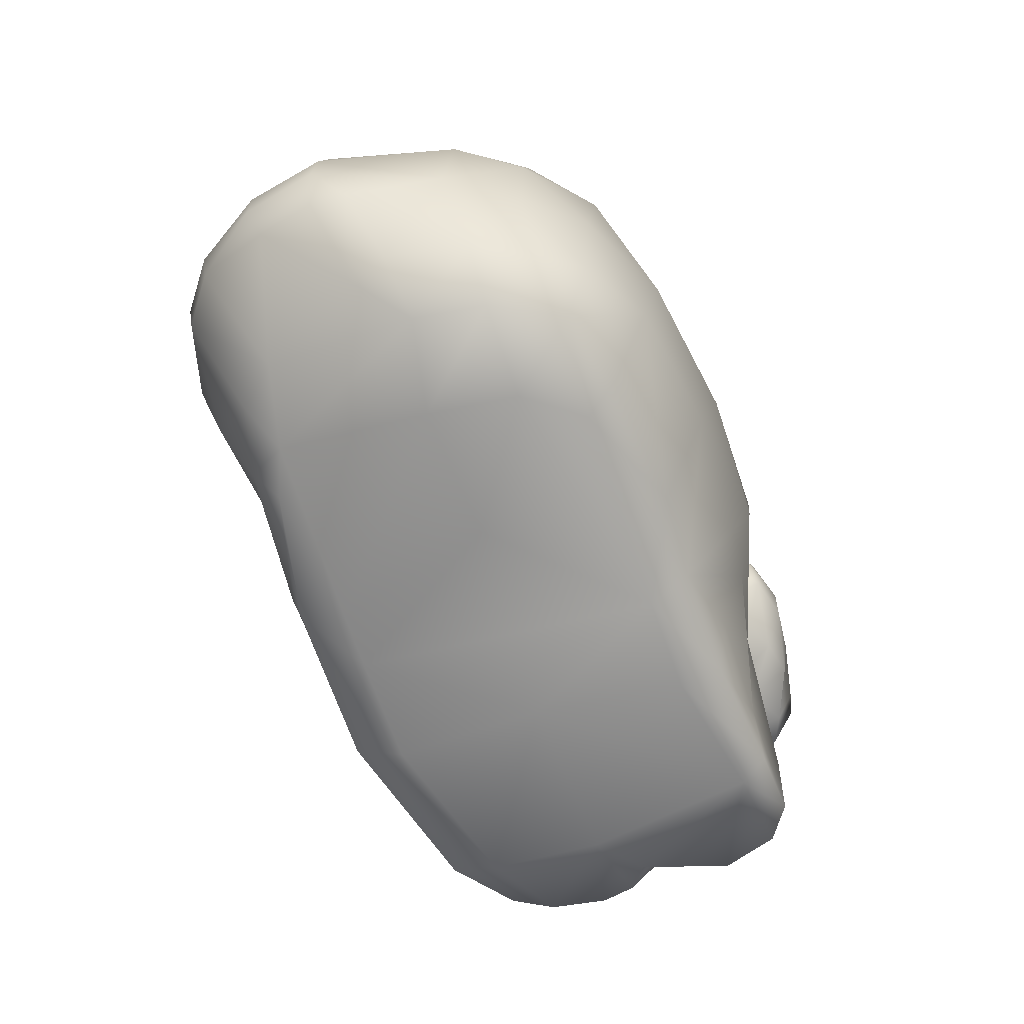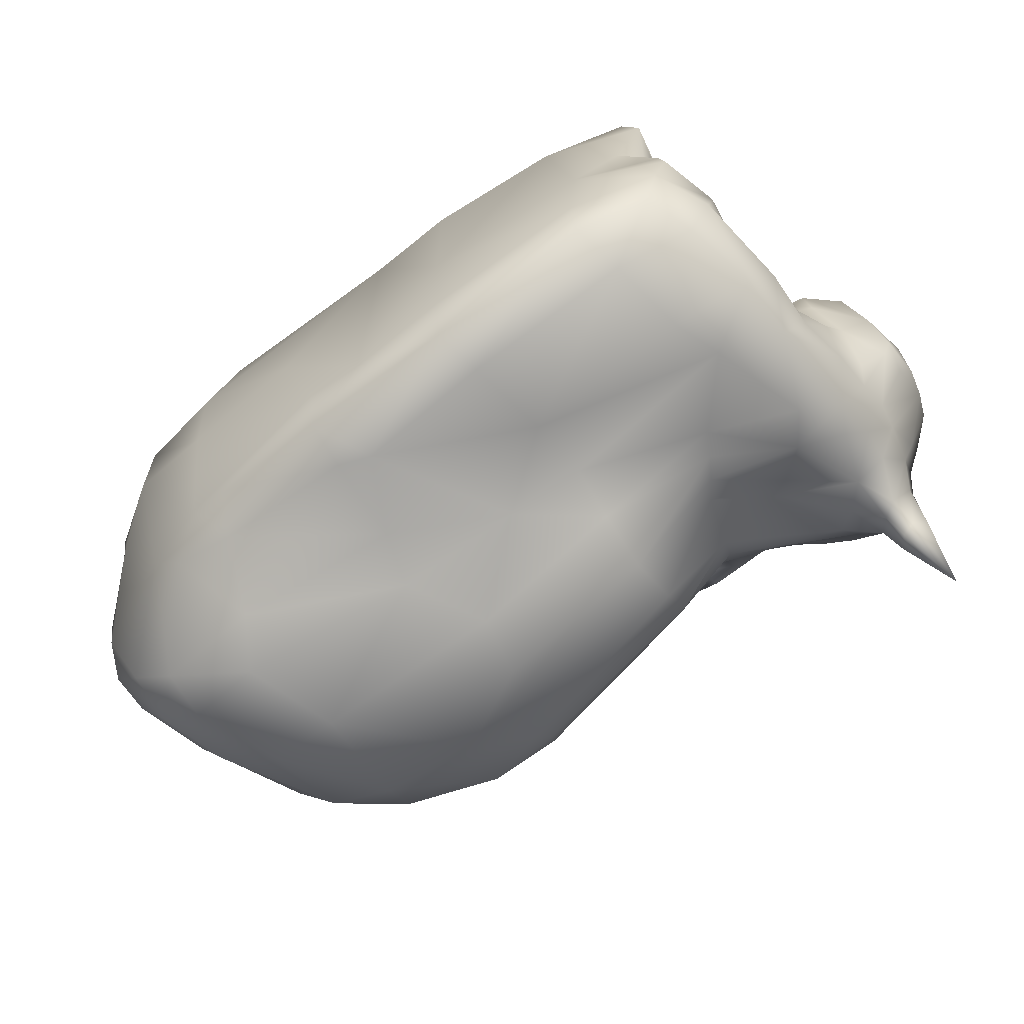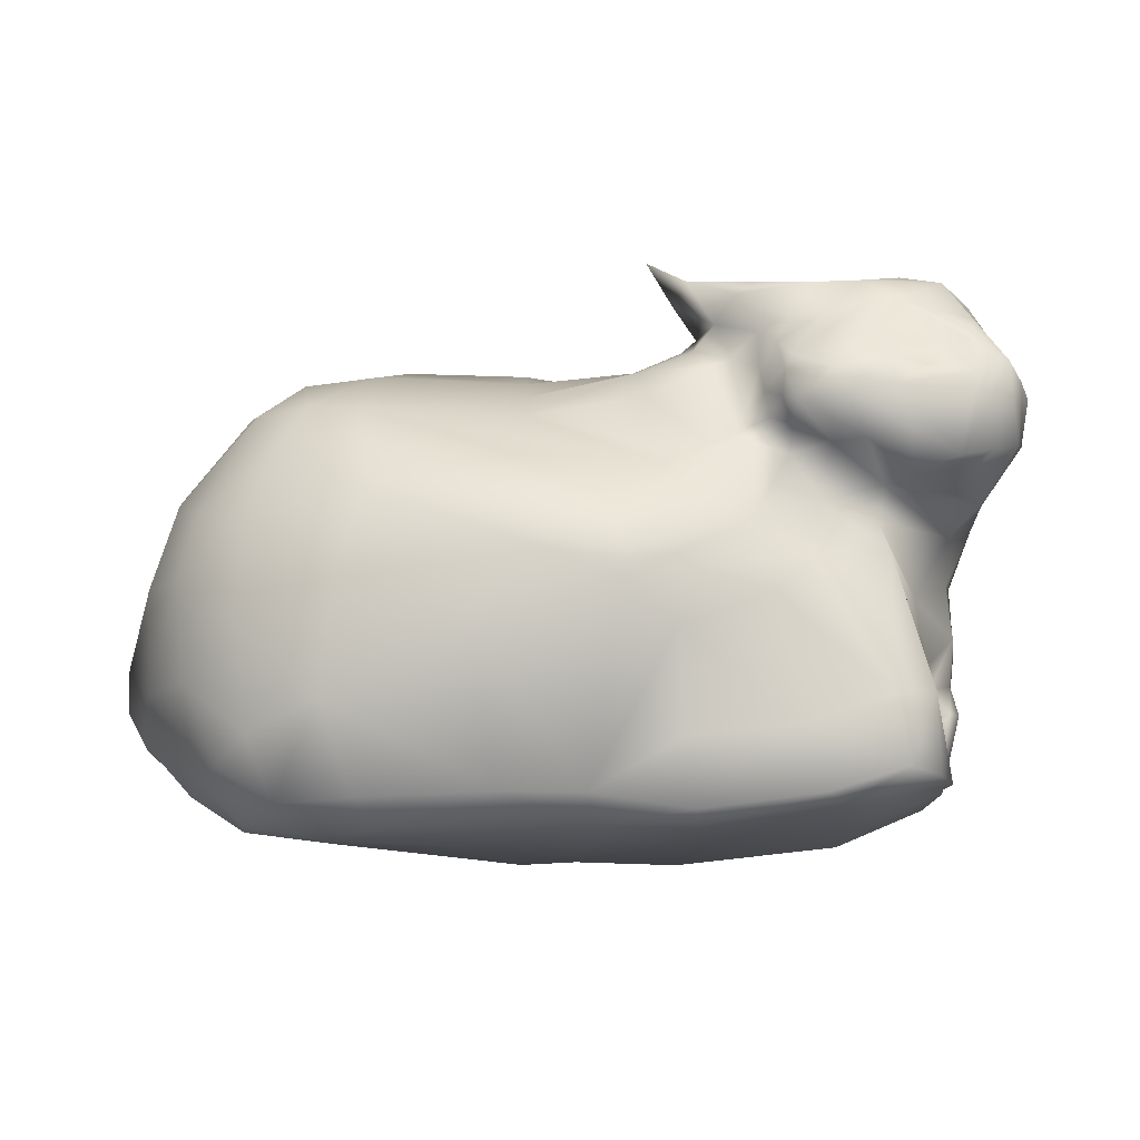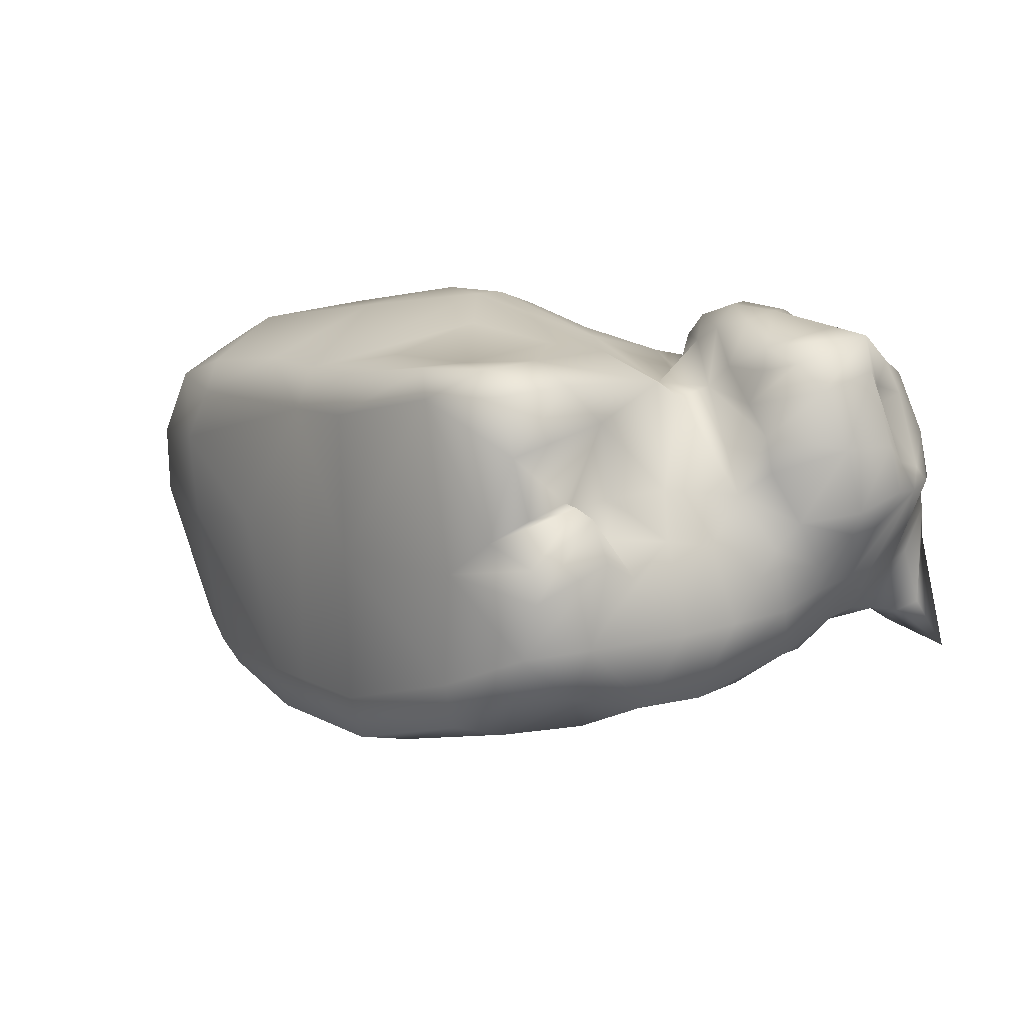
<metadata>
{"format":"obj","ext":"obj","renderer":"f3d","projection":"perspective","resolution":1024,"background":"white","views":[{"elev":-65.3,"azim":-71.8,"up":"+Y"},{"elev":-67.6,"azim":34.1,"up":"+Z"},{"elev":73.7,"azim":-2.5,"up":"+Z"},{"elev":9.8,"azim":52.9,"up":"+Z"}]}
</metadata>
<code>
o dingus
v -1.126 0.969 1.471
v -2.098 0.6632 1.332
v -1.037 0.07826 1.13
v -1.98 3.307 -0.7663
v -2.23 3.011 -1.173
v -2.685 2.888 -0.8768
v -2.115 0.1993 -1.182
v -0.921 -0.02459 -1.149
v -2.118 0.007871 -0.154
v 2.452 2.6 1.16
v 2.597 2.651 0.6693
v 2.561 2.792 0.5467
v -1.085 2.987 -1.354
v -0.5005 2.63 -1.469
v -1.438 2.696 -1.563
v -2.434 0.1012 0.896
v -2.575 0.516 1.069
v -2.804 0.383 0.7767
v -2.521 2.753 0.6878
v -2.181 2.723 0.9107
v -2.238 3.044 0.442
v -2.377 0.4161 -1.351
v -2.626 0.3796 -1.087
v -1.56 3.218 -1.144
v -1.021 3.133 -1.179
v 0.4127 3.182 0.6389
v 0.3011 3.091 0.6451
v 0.3738 3.032 0.8282
v 0.6185 2.364 1.075
v 0.7798 2.794 1.093
v 0.6149 2.912 0.9742
v 2.16 1.243 -0.5023
v 2.05 1.172 0.1086
v 2.047 0.5388 -0.524
v 1.552 3.212 -0.4868
v 1.797 3.405 -0.4868
v 1.698 3.079 -0.581
v 0.9292 2.295 -0.9005
v 0.8157 2.718 -0.6949
v 1.319 2.653 -0.6289
v 0.2044 0.3688 -1.498
v 0.1189 0.04567 -1.444
v -0.7328 0.4619 -1.56
v -0.5336 -0.02057 -1.154
v 0.1737 -0.07772 -1.13
v 0.3382 2.604 -1.28
v 0.2573 2.967 -0.8206
v -1.082 3.277 -0.9505
v 0.1478 0.3496 1.227
v -0.467 0.04871 1.105
v 0.2061 -0.08746 1.127
v 0.008135 2.325 1.076
v -0.7445 2.622 0.8595
v 0.08951 2.145 1.198
v 0.007674 2.914 0.7831
v 0.04274 2.673 0.958
v 0.4572 2.823 1.09
v -3.048 1.584 0.8046
v -2.639 1.233 1.128
v -2.546 1.906 1.177
v -3.018 0.9337 0.7788
v 2.029 1.48 -0.9854
v 2.16 1.677 -0.486
v -0.2164 1.785 1.505
v -0.1683 1.484 1.595
v 0.3113 1.891 1.35
v -0.9543 1.605 1.587
v 1.625 2.499 1.519
v 1.667 2.208 1.464
v 1.993 2.067 1.315
v -2.624 2.877 0.2767
v -0.7448 3.025 0.3637
v -1.745 3.091 0.4368
v -0.7407 2.837 0.6121
v 1.118 -0.08506 1.035
v 0.1999 -0.1591 0.849
v 0.1417 -0.08625 -0.1441
v -0.4174 -0.1083 0.8291
v -1.251 -0.06338 -0.0803
v -1.41 3.396 -0.5604
v -0.7433 3.246 -0.07093
v -0.6455 3.295 -0.4717
v -2.346 2.443 1.031
v 1.953 0.6229 0.299
v 1.898 0.1843 0.01336
v 1.938 0.18 -0.2041
v -1.826 2.664 1.003
v -1.918 0.09335 1.042
v 0.2753 3.046 -0.001618
v 0.002586 3.073 -0.03812
v 0.2493 3.109 0.2723
v 0.3008 0.9769 -1.388
v 0.662 2.26 1.19
v 0.9414 2.22 1.023
v 0.884 2.34 1.018
v 0.8172 2.428 1.15
v 0.9431 2.321 1.318
v 0.8778 2.481 1.392
v -0.7551 1.899 -1.64
v -0.8318 2.339 -1.619
v 0.3195 2.225 -1.437
v 0.6379 1.695 1.319
v -3.482 1.011 -0.9806
v -3.176 0.9457 -1.396
v -3.373 0.7677 -0.9031
v 2.122 2.574 1.437
v 1.817 2.654 1.413
v 1.725 0.8732 0.8709
v 1.53 1.52 1.078
v 1.732 0.5875 1.134
v 1.859 3.594 -0.1517
v 1.529 3.62 0.1388
v 1.884 3.67 0.1678
v 2.531 2.603 0.1198
v 2.57 2.408 0.2368
v 2.505 2.411 0.08335
v -3.012 0.337 -0.3755
v -3.461 0.7781 -0.5255
v 1.77 1.389 0.3906
v 1.785 0.9104 0.3797
v 1.108 3.402 0.2109
v -0.01781 2.98 0.6029
v -3.295 1.671 0.3899
v -3.478 1.76 -0.4675
v -3.585 1.328 -0.4743
v 1.292 3.531 0.7238
v 1.647 3.666 0.3383
v 1.307 3.592 0.3035
v 1.981 1.936 0.9407
v 2.188 1.905 0.7437
v 2.416 2.202 1.05
v 1.315 -0.04451 -0.07888
v -3.097 2.24 0.3918
v -2.911 2.048 0.8014
v 1.865 2.871 -0.6676
v 1.665 2.27 -0.9738
v 1.444 2.521 -0.7738
v -1.782 2.002 1.372
v 1.705 3.178 1.248
v 1.961 2.836 1.225
v 2.116 2.886 1.244
v -2.062 1.87 -1.826
v 1.028 2.122 -1.003
v 1.117 1.96 -1.023
v -2.97 2.581 -0.9124
v -2.635 2.629 -1.313
v -3.314 1.822 -0.9949
v -2.159 2.68 -1.515
v 2.25 3.327 0.6844
v 2.326 3.326 0.3792
v 2.174 3.432 0.2495
v 2.019 3.346 1.069
v 1.947 3.463 0.7295
v 1.772 3.47 0.8986
v -1.777 2.311 1.253
v 0.4345 2.257 1.17
v 1.487 1.753 0.9583
v 1.587 1.307 -1.129
v -0.2138 1.409 -1.399
v 0.34 1.431 -1.311
v -1.969 1.442 1.435
v -2.861 1 -1.628
v -2.3 1.23 -1.805
v -2.104 0.8973 -1.695
v -3.588 1.042 -0.4952
v -3.446 0.789 -0.2858
v 0.09126 3.642 0.9086
v 0.2652 3.401 0.7116
v 0.3479 3.487 0.9414
v 0.6527 3.321 0.4054
v 1.154 3.322 1.236
v 0.7824 3.382 1.137
v 0.6594 3.3 1.145
v -3.172 2.498 -0.2539
v -3.116 2.565 -0.5407
v -2.6 1.939 -1.701
v 0.9019 2.652 1.438
v 0.9676 2.433 1.456
v 0.5165 3.159 0.9683
v 2.12 3.501 -0.5769
v 2.108 3.532 0.1003
v 2.123 3.354 -0.1869
v 2.04 3.389 -0.6385
v 1.939 3.396 -0.7267
v 2.084 3.826 -0.9532
v 2 3.17 -0.6029
v 1.888 3.252 -0.6297
v 0.7725 3.032 1.131
v 0.981 3.097 1.201
v 1.048 3.49 0.6126
v 0.643 3.506 0.5731
v 1.196 3.101 1.222
v 1.879 3.621 -0.5123
v 1.869 3.535 -0.6337
v 2.006 3.655 -0.1181
v 2.273 2.796 -0.288
v 2.103 2.865 -0.5378
v 2.219 3.1 -0.2324
v 2.233 2.896 1.027
v 2.286 2.847 0.8996
v 2.159 3.2 0.9492
v 2.184 3.029 1.187
v 2.343 2.657 1.387
v 2.557 2.943 0.3394
v 2.596 2.748 0.3448
v 2.122 2.609 -0.5774
v 2.295 2.62 -0.2588
v 2.084 2.242 -0.7727
v 1.466 3.339 1.191
v 1.476 3.134 1.279
v 2.309 3.118 -0.01793
v 2.495 3.124 0.3783
v 1.883 3.561 0.4005
v 1.652 3.663 0.2016
v 1.12 3.487 0.328
v 2.241 2.062 -0.439
v 2.263 2.388 -0.3236
v 2.32 2.3 -0.1552
v 0.364 3.569 0.6745
v 2.007 2.038 1.16
v 2.235 2.129 1.219
v 1.274 2.442 1.548
v 1.208 2.6 1.557
v 2.522 2.323 0.6593
v 2.217 1.932 0.507
v 2.326 2.098 0.1662
v 0.8863 2.919 1.24
v 1.608 3.405 -0.2598
v 1.77 0.5449 0.3868
v 1.738 0.5993 0.3339
v 1.854 0.8184 0.1369
v 1.754 0.2672 0.2974
v 1.646 0.03142 0.161
v 1.892 0.5426 0.3708
v 2.059 0.6629 0.02595
v 2.038 0.897 -0.1001
v 1.852 0.0686 0.7279
v 1.723 0.05992 1.096
v 1.851 0.1394 -0.5707
v 0.1377 1.014 1.411
v 0.881 0.3981 1.223
v 0.7621 1.212 1.301
v -0.967 0.9867 -1.577
v -1.919 0.4184 -1.477
v 0.7578 2.905 -0.505
v 0.2862 2.982 -0.3951
v -2.682 0.05286 0.4313
v 2.254 1.945 -0.006723
v 1.272 -0.04991 -0.8176
v 1.345 0.3868 -1.207
v 1.459 0.9421 -1.217
v -0.8612 2.196 1.311
v -1.805 -0.05899 0.8297
v -1.805 0.1651 -1.304
v 1.519 0.1004 1.248
v 1.454 0.5513 1.272
v 1.016 -0.03053 1.221
v 1.736 0.185 -0.8389
v 1.877 0.5289 -0.8797
v 1.256 0.03527 -1.121
v -0.9576 0.08534 -1.454
v 0.3572 2.846 -1.04
v -3.188 1.309 -1.448
v -2.862 1.342 -1.687
v -3.03 1.839 -1.428
v 1.819 2.019 -1.009
v 1.121 1.895 1.019
v 1.536 1.98 1.022
v 1.18 2.194 1.303
v 1.015 1.472 1.251
v -0.189 1.285 1.588
v 0.3275 1.797 -1.395
v -1.066 1.359 -1.632
v -2.081 -0.06984 0.4497
v -2.988 0.3775 0.4186
v -3.31 0.968 0.3239
v -2.544 3.077 -0.4446
v -2.069 3.309 -0.4017
v -0.0976 3.15 -0.4947
v 2.037 1.809 0.3487
v 2.048 1.557 0.03409
v -3.485 1.299 -0.9832
v -3.096 0.3649 -0.1216
v -2.73 0.09558 -0.04618
v -0.9556 0.3922 -1.549
v 1.989 2.444 -0.7972
v 1.204 1.778 -1.066
v -0.9087 1.916 1.516
v 1.701 2.012 1.169
v 1.397 2.176 1.402
v -1.568 3.372 -0.2384
v -2.919 2.837 -0.4042
v 0.7922 2.604 1.17
v 2.017 1.025 -0.9713
v 2.473 3.05 0.4811
v 1.514 2.709 1.51
v 1.437 2.877 1.373
v 0.9532 2.744 1.448
v 2.363 2.652 1.071
v 2.39 2.402 1.181
v 2.298 2.141 1.014
f 1 2 3
f 4 5 6
f 7 8 9
f 10 11 12
f 13 14 15
f 16 17 18
f 19 20 21
f 22 7 23
f 13 24 25
f 26 27 28
f 29 30 31
f 32 33 34
f 35 36 37
f 38 39 40
f 41 42 43
f 44 42 45
f 13 25 46
f 47 25 48
f 49 50 51
f 52 53 54
f 55 56 57
f 58 59 60
f 61 59 58
f 32 62 63
f 64 65 66
f 67 65 64
f 68 69 70
f 21 71 19
f 72 73 74
f 75 76 77
f 76 78 77
f 8 44 79
f 80 81 82
f 20 19 83
f 84 85 86
f 87 54 53
f 88 3 2
f 89 90 91
f 41 43 92
f 93 94 95
f 96 97 98
f 64 66 54
f 99 100 101
f 66 102 93
f 103 104 105
f 68 106 107
f 108 109 110
f 111 112 113
f 114 115 116
f 81 90 82
f 117 118 105
f 119 120 33
f 79 9 8
f 91 121 89
f 108 120 119
f 122 91 90
f 78 79 44
f 108 119 109
f 123 124 125
f 126 127 128
f 129 130 131
f 27 91 122
f 77 132 75
f 19 133 134
f 46 101 14
f 135 136 137
f 138 83 60
f 139 140 141
f 15 100 142
f 101 143 144
f 145 146 147
f 148 5 24
f 137 38 40
f 14 13 46
f 149 150 151
f 152 153 154
f 155 83 138
f 93 156 54
f 109 119 157
f 158 159 160
f 161 1 67
f 162 163 164
f 165 118 166
f 167 168 169
f 170 27 26
f 171 172 173
f 93 54 66
f 60 134 58
f 124 174 175
f 136 144 143
f 176 146 148
f 177 98 178
f 28 179 26
f 180 181 182
f 183 184 185
f 186 187 184
f 27 170 91
f 188 189 173
f 189 171 173
f 190 172 171
f 190 191 172
f 189 192 171
f 31 179 28
f 111 193 194
f 36 111 194
f 183 186 184
f 180 183 185
f 182 186 183
f 187 194 184
f 187 186 135
f 37 187 135
f 111 113 195
f 195 113 181
f 181 180 195
f 170 26 191
f 179 168 26
f 196 197 198
f 199 200 201
f 202 199 201
f 141 106 203
f 204 205 114
f 206 207 208
f 139 209 210
f 169 173 172
f 169 179 173
f 169 168 179
f 211 151 212
f 152 139 202
f 149 151 213
f 181 198 182
f 181 151 198
f 201 149 152
f 209 171 192
f 212 150 149
f 202 203 199
f 131 10 203
f 126 128 190
f 12 205 204
f 214 112 128
f 215 112 121
f 113 151 181
f 113 112 214
f 216 217 218
f 111 195 193
f 185 194 193
f 219 168 167
f 219 191 168
f 191 26 168
f 70 220 221
f 178 222 223
f 114 207 204
f 224 11 10
f 11 115 205
f 224 225 226
f 106 70 203
f 190 171 126
f 214 127 113
f 154 209 152
f 68 70 106
f 69 68 222
f 218 217 116
f 188 30 227
f 191 169 172
f 191 219 169
f 219 167 169
f 193 195 185
f 184 194 185
f 180 185 195
f 228 121 111
f 190 170 191
f 229 230 108
f 230 120 108
f 231 120 230
f 232 233 234
f 84 235 236
f 75 237 238
f 235 239 34
f 23 105 104
f 128 112 215
f 240 241 242
f 243 244 164
f 245 47 246
f 18 247 16
f 248 216 218
f 77 249 132
f 250 92 251
f 48 80 82
f 87 252 54
f 16 2 17
f 253 88 16
f 20 73 21
f 7 244 254
f 255 110 256
f 48 25 24
f 255 241 257
f 255 75 238
f 258 250 259
f 258 249 260
f 40 35 37
f 44 261 42
f 261 43 42
f 3 78 50
f 262 25 47
f 46 25 262
f 78 51 50
f 56 156 57
f 52 56 53
f 55 53 56
f 162 263 264
f 60 59 161
f 264 265 176
f 176 163 264
f 158 266 62
f 162 264 163
f 62 208 216
f 267 268 269
f 63 62 216
f 157 267 109
f 94 269 97
f 94 102 267
f 270 267 102
f 67 271 65
f 159 272 160
f 99 159 273
f 16 274 253
f 188 31 30
f 275 61 276
f 110 237 108
f 4 277 278
f 4 278 80
f 86 85 132
f 122 74 55
f 90 246 279
f 280 281 248
f 82 90 279
f 33 281 119
f 124 282 125
f 282 165 125
f 83 87 20
f 126 171 209
f 283 117 284
f 24 80 48
f 22 164 244
f 4 24 5
f 23 162 22
f 254 8 7
f 285 254 244
f 39 47 245
f 46 39 38
f 239 259 34
f 251 259 250
f 132 239 86
f 55 27 122
f 256 242 241
f 109 256 110
f 257 76 75
f 241 51 257
f 87 74 73
f 260 45 42
f 41 260 42
f 28 57 31
f 253 3 88
f 29 57 156
f 50 1 3
f 78 253 274
f 240 50 49
f 208 136 286
f 43 285 243
f 17 61 18
f 176 265 146
f 287 136 266
f 273 142 99
f 288 67 64
f 101 272 99
f 164 273 243
f 242 271 240
f 66 65 102
f 160 287 158
f 161 2 1
f 268 129 289
f 92 158 251
f 263 147 265
f 178 269 290
f 23 284 117
f 9 284 7
f 48 279 47
f 291 80 278
f 132 85 233
f 228 245 121
f 248 63 216
f 279 246 47
f 45 77 44
f 226 116 115
f 85 234 233
f 12 11 205
f 245 89 121
f 237 233 232
f 166 117 283
f 9 247 284
f 284 275 283
f 277 21 278
f 278 73 291
f 233 75 132
f 170 121 91
f 90 72 122
f 280 157 119
f 77 78 44
f 78 274 79
f 125 276 123
f 283 276 166
f 154 153 127
f 268 280 130
f 291 72 81
f 274 9 79
f 292 145 175
f 71 277 292
f 64 252 288
f 175 174 292
f 101 100 14
f 29 96 293
f 137 143 38
f 134 83 19
f 148 146 5
f 24 15 148
f 135 40 37
f 245 35 39
f 30 29 293
f 52 54 156
f 277 6 292
f 174 71 292
f 138 252 155
f 19 71 133
f 38 101 46
f 15 14 100
f 146 6 5
f 212 151 150
f 32 281 33
f 93 29 156
f 276 165 166
f 103 263 104
f 102 271 270
f 276 58 123
f 103 118 165
f 243 159 43
f 294 158 62
f 92 43 159
f 59 2 161
f 32 294 62
f 144 272 101
f 61 17 59
f 147 146 265
f 138 67 288
f 142 100 99
f 123 134 133
f 141 140 106
f 161 138 60
f 124 133 174
f 175 147 124
f 148 142 176
f 295 12 204
f 223 296 297
f 196 206 197
f 96 93 95
f 135 286 136
f 188 179 31
f 200 12 295
f 187 36 194
f 189 188 227
f 189 227 192
f 36 228 111
f 298 192 227
f 180 182 183
f 211 196 198
f 204 196 211
f 177 178 223
f 296 140 297
f 295 204 212
f 202 141 203
f 286 206 208
f 210 209 192
f 297 139 210
f 297 140 139
f 298 297 210
f 135 186 197
f 223 298 177
f 227 293 177
f 227 177 298
f 206 135 197
f 152 149 153
f 98 293 96
f 211 212 204
f 201 295 149
f 200 295 201
f 202 139 141
f 186 198 197
f 151 211 198
f 10 199 203
f 295 212 149
f 202 201 152
f 215 190 128
f 129 221 220
f 129 268 130
f 280 226 225
f 221 131 203
f 154 127 126
f 127 214 128
f 268 290 269
f 207 114 116
f 114 205 115
f 217 216 208
f 107 296 68
f 131 130 224
f 225 224 130
f 220 289 129
f 70 289 220
f 107 106 140
f 296 222 68
f 213 153 149
f 207 206 196
f 204 207 196
f 97 95 94
f 131 224 10
f 69 289 70
f 11 224 115
f 115 224 226
f 203 70 221
f 151 113 213
f 113 127 213
f 152 209 139
f 154 126 209
f 225 130 280
f 222 290 69
f 231 33 120
f 208 207 217
f 116 217 207
f 187 37 36
f 200 10 12
f 226 248 218
f 111 121 112
f 98 97 178
f 230 84 231
f 236 231 84
f 34 33 236
f 34 294 32
f 229 234 84
f 229 232 234
f 235 84 86
f 235 34 236
f 86 239 235
f 80 291 81
f 23 117 105
f 240 49 241
f 243 285 244
f 18 275 247
f 77 45 249
f 250 41 92
f 87 155 252
f 16 88 2
f 20 87 73
f 7 22 244
f 255 238 110
f 255 256 241
f 255 257 75
f 258 260 250
f 258 239 249
f 40 39 35
f 44 8 261
f 261 285 43
f 3 253 78
f 78 76 51
f 56 52 156
f 55 74 53
f 162 104 263
f 264 263 265
f 176 142 163
f 158 287 266
f 62 266 208
f 267 157 268
f 94 267 269
f 94 93 102
f 270 109 267
f 67 1 271
f 159 99 272
f 16 247 274
f 275 18 61
f 110 238 237
f 122 72 74
f 90 89 246
f 280 119 281
f 124 147 282
f 282 103 165
f 83 155 87
f 24 4 80
f 22 162 164
f 23 104 162
f 254 261 8
f 285 261 254
f 39 262 47
f 46 262 39
f 239 258 259
f 251 294 259
f 132 249 239
f 55 28 27
f 256 270 242
f 109 270 256
f 257 51 76
f 241 49 51
f 87 53 74
f 260 249 45
f 41 250 260
f 28 55 57
f 29 31 57
f 50 271 1
f 240 271 50
f 208 266 136
f 287 144 136
f 273 163 142
f 164 163 273
f 242 270 271
f 160 272 287
f 92 159 158
f 263 282 147
f 178 97 269
f 23 7 284
f 48 82 279
f 248 281 63
f 226 218 116
f 85 84 234
f 245 246 89
f 232 229 237
f 229 108 237
f 166 118 117
f 9 274 247
f 284 247 275
f 277 71 21
f 278 21 73
f 233 237 75
f 170 215 121
f 90 81 72
f 280 268 157
f 125 165 276
f 283 275 276
f 291 73 72
f 292 6 145
f 64 54 252
f 29 93 96
f 137 136 143
f 134 60 83
f 24 13 15
f 135 137 40
f 245 228 35
f 277 4 6
f 174 133 71
f 138 288 252
f 38 143 101
f 146 145 6
f 32 63 281
f 103 282 263
f 102 65 271
f 276 61 58
f 103 105 118
f 243 273 159
f 294 251 158
f 59 17 2
f 144 287 272
f 138 161 67
f 123 58 134
f 124 123 133
f 175 145 147
f 148 15 142
f 188 173 179
f 36 35 228
f 298 210 192
f 298 223 297
f 227 30 293
f 206 286 135
f 98 177 293
f 186 182 198
f 10 200 199
f 215 170 190
f 129 131 221
f 280 248 226
f 268 289 290
f 107 140 296
f 296 223 222
f 213 127 153
f 97 96 95
f 69 290 289
f 222 178 290
f 231 236 33
f 230 229 84
f 34 259 294
l 300 301
l 299 300

</code>
